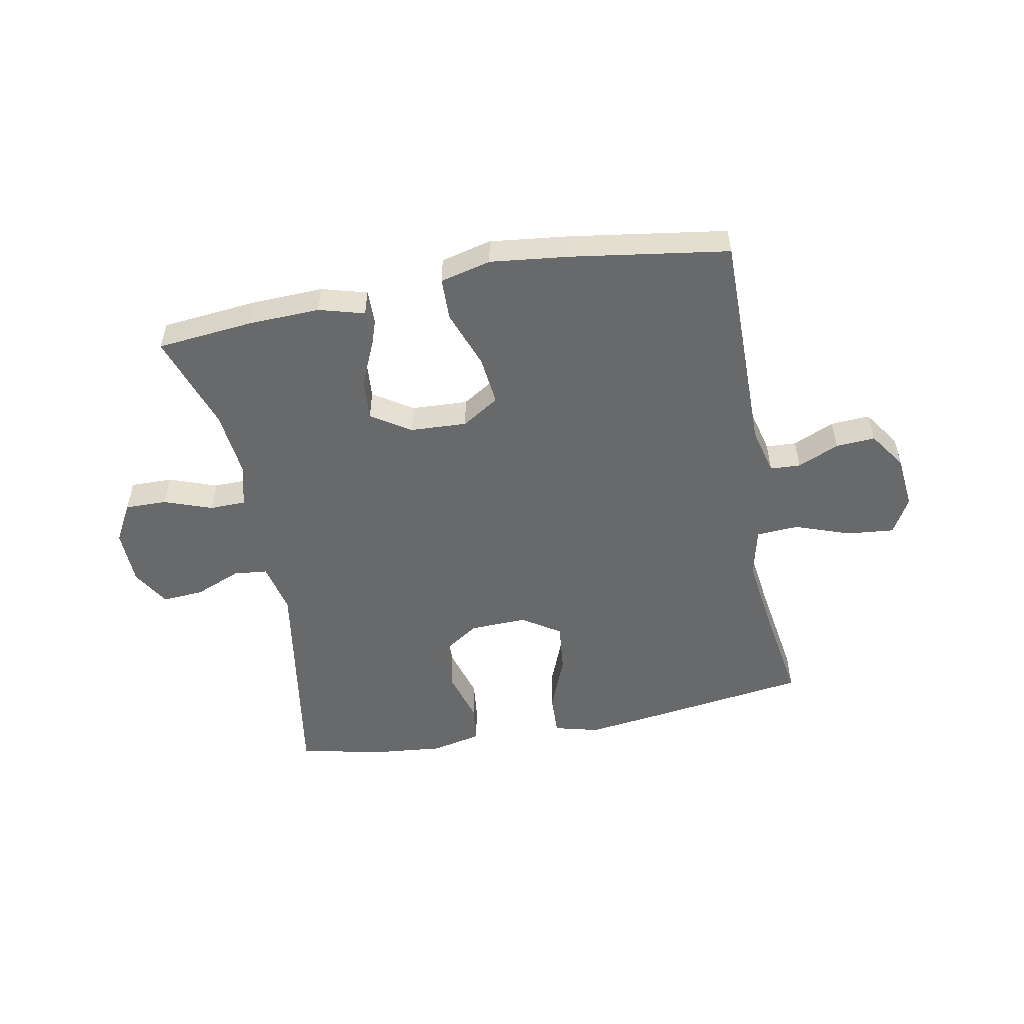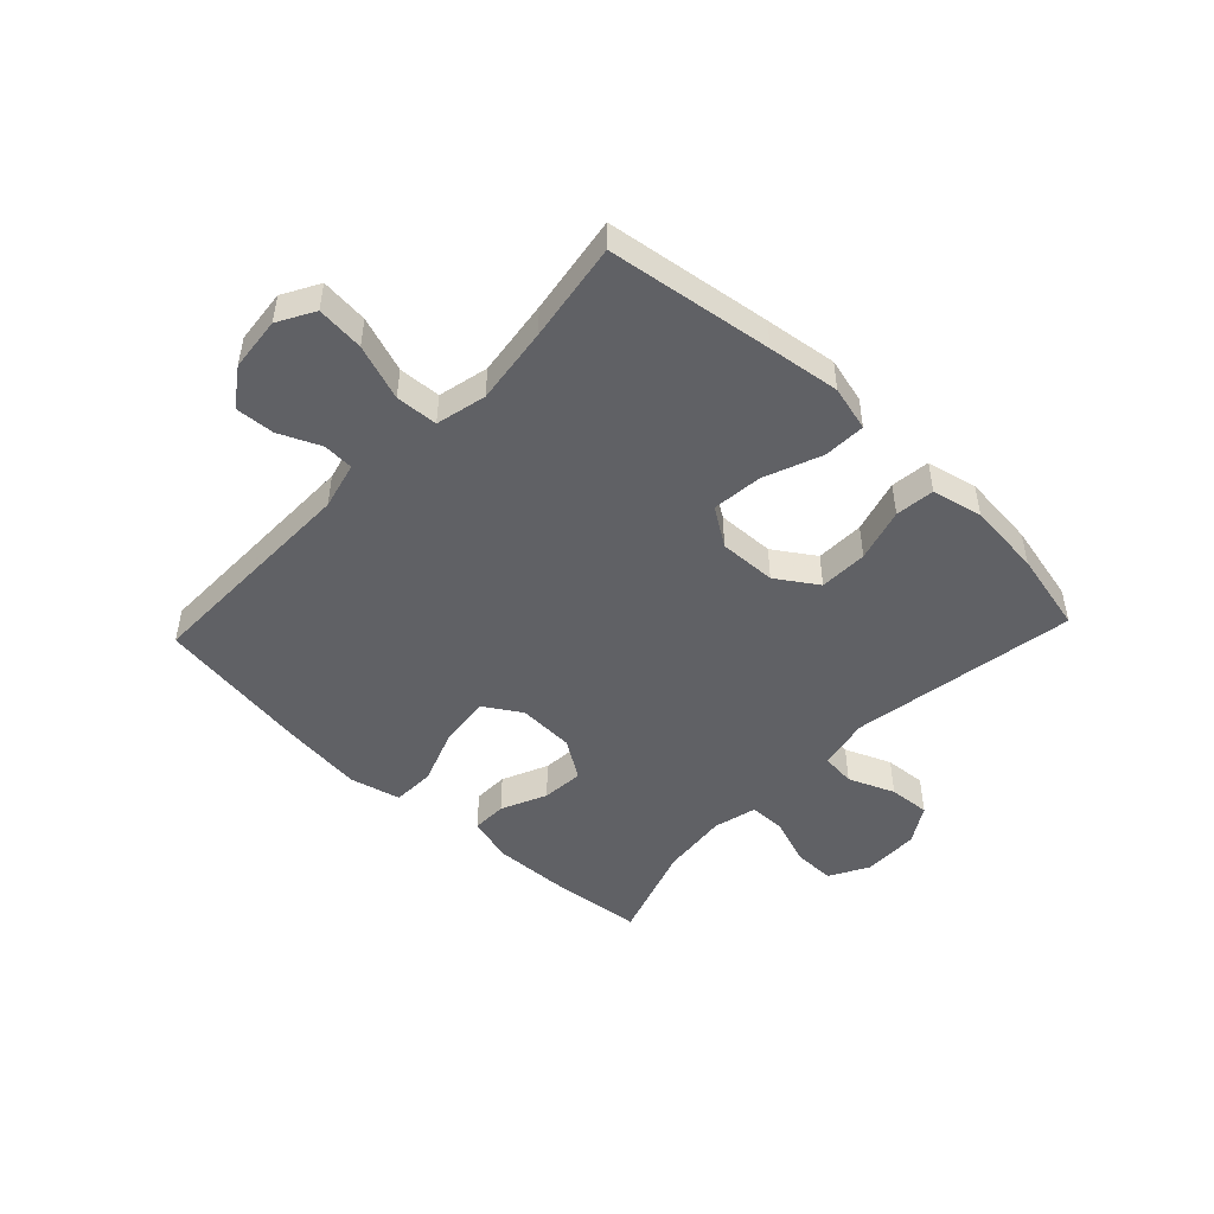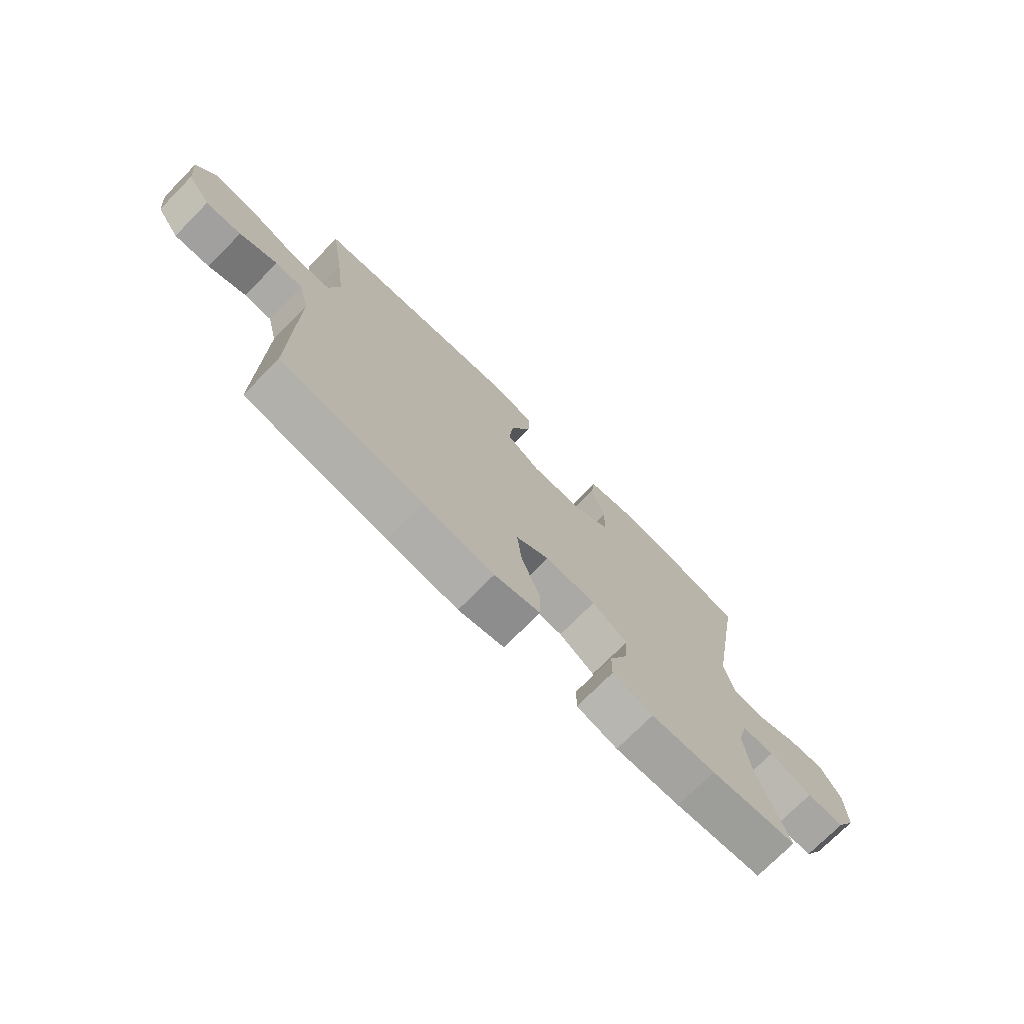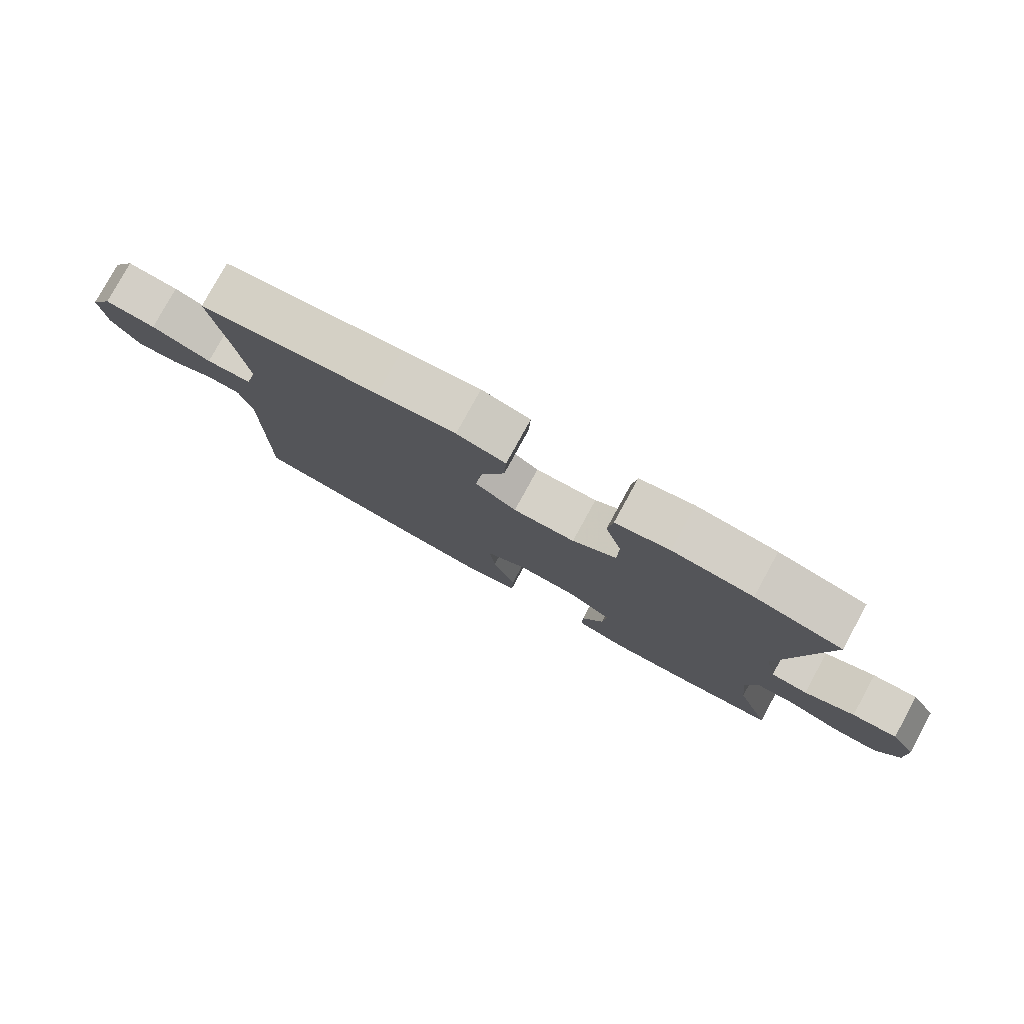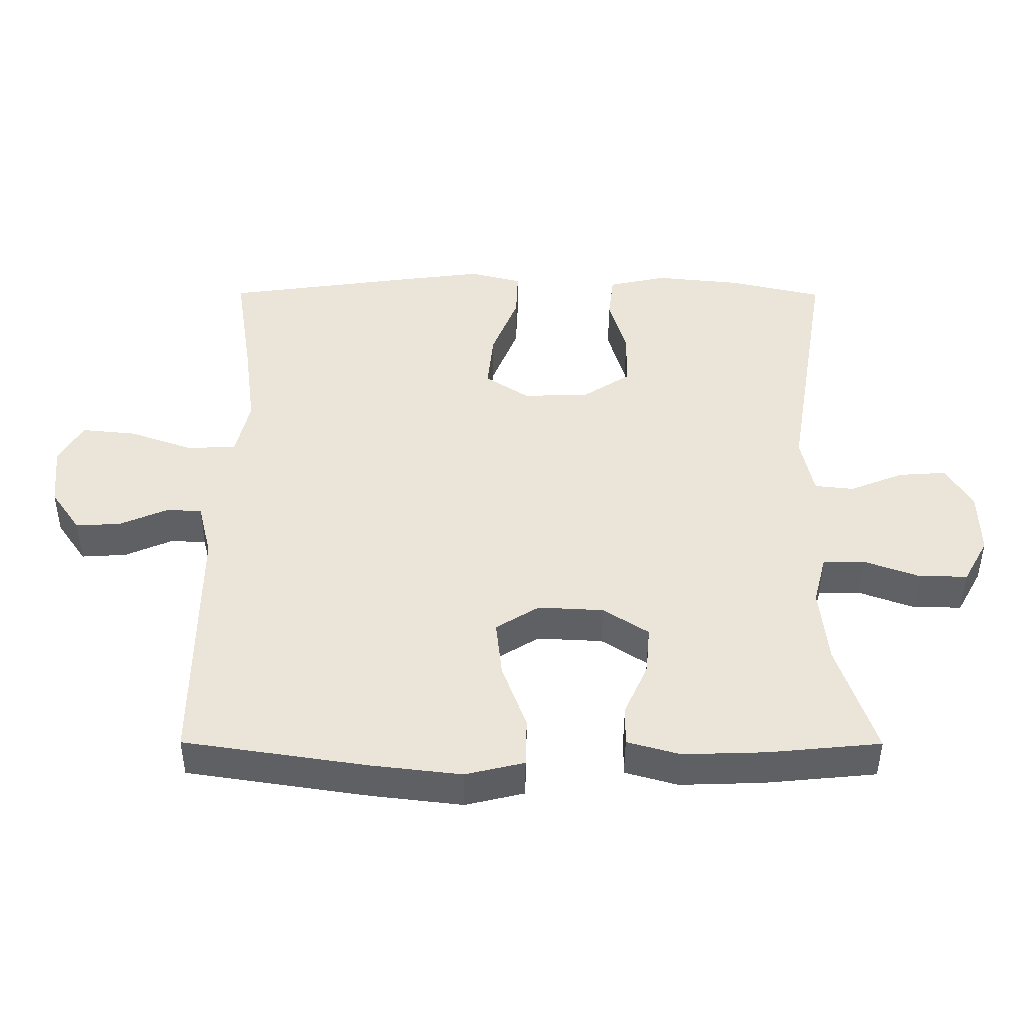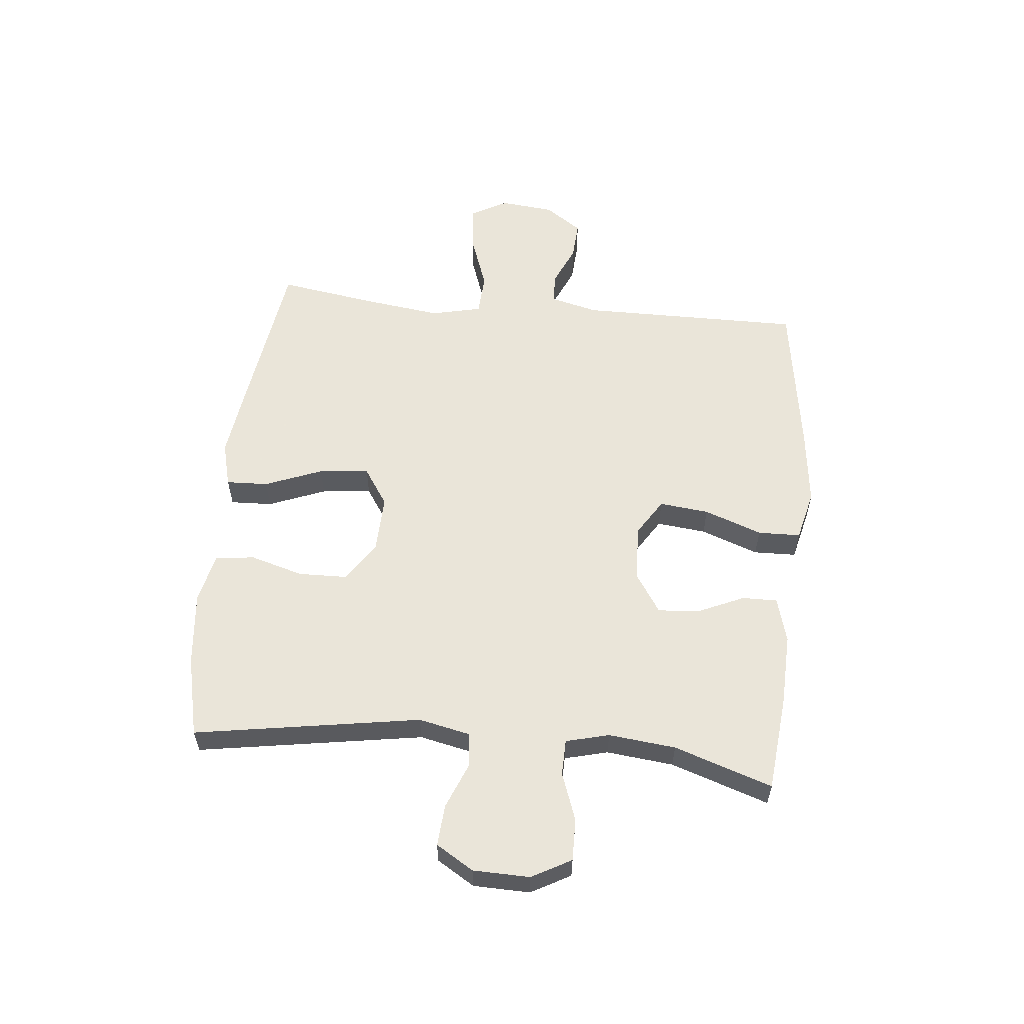
<metadata>
{"format":"obj","ext":"obj","renderer":"f3d","projection":"perspective","resolution":1024,"background":"white","views":[{"elev":-52.6,"azim":-169.1,"up":"+Y"},{"elev":-48.3,"azim":-43.3,"up":"+Y"},{"elev":-73.9,"azim":-44.7,"up":"+Z"},{"elev":79.2,"azim":28.7,"up":"+Z"},{"elev":-44.9,"azim":-0.2,"up":"+Z"},{"elev":57.7,"azim":95.8,"up":"+Y"}]}
</metadata>
<code>
v -0.5 0.07 0.5
v -0.218 0.07 0.539
v -0.095 0.07 0.555
v -0.018 0.07 0.535
v -0.021 0.07 0.463
v -0.06 0.07 0.365
v -0.069 0.07 0.279
v -0.004 0.07 0.236
v 0.094 0.07 0.239
v 0.164 0.07 0.285
v 0.166 0.07 0.368
v 0.14 0.07 0.459
v 0.148 0.07 0.526
v 0.234 0.07 0.545
v 0.361 0.07 0.532
v 0.5 0.07 0.5
v 0.436 0.07 0.113
v 0.455 0.07 0.024
v 0.513 0.07 0.018
v 0.592 0.07 0.05
v 0.663 0.07 0.055
v 0.702 0.07 -0.009
v 0.704 0.07 -0.106
v 0.667 0.07 -0.173
v 0.595 0.07 -0.172
v 0.513 0.07 -0.142
v 0.451 0.07 -0.143
v 0.432 0.07 -0.217
v 0.444 0.07 -0.332
v 0.5 0.07 -0.5
v 0.335 0.07 -0.516
v 0.212 0.07 -0.52
v 0.134 0.07 -0.498
v 0.135 0.07 -0.438
v 0.17 0.07 -0.36
v 0.176 0.07 -0.288
v 0.109 0.07 -0.244
v 0.012 0.07 -0.239
v -0.052 0.07 -0.279
v -0.043 0.07 -0.364
v -0.007 0.07 -0.463
v -0.009 0.07 -0.536
v -0.096 0.07 -0.557
v -0.231 0.07 -0.541
v -0.5 0.07 -0.5
v -0.497 0.07 -0.117
v -0.517 0.07 -0.036
v -0.569 0.07 -0.033
v -0.64 0.07 -0.064
v -0.707 0.07 -0.068
v -0.751 0.07 -0.004
v -0.76 0.07 0.088
v -0.725 0.07 0.15
v -0.644 0.07 0.142
v -0.549 0.07 0.108
v -0.477 0.07 0.112
v -0.457 0.07 0.198
v -0.474 0.07 0.33
v -0.5 0 0.5
v -0.218 0 0.539
v -0.095 0 0.555
v -0.018 0 0.535
v -0.021 0 0.463
v -0.06 0 0.365
v -0.069 0 0.279
v -0.004 0 0.236
v 0.094 0 0.239
v 0.164 0 0.285
v 0.166 0 0.368
v 0.14 0 0.459
v 0.148 0 0.526
v 0.234 0 0.545
v 0.361 0 0.532
v 0.5 0 0.5
v 0.436 0 0.113
v 0.455 0 0.024
v 0.513 0 0.018
v 0.592 0 0.05
v 0.663 0 0.055
v 0.702 0 -0.009
v 0.704 0 -0.106
v 0.667 0 -0.173
v 0.595 0 -0.172
v 0.513 0 -0.142
v 0.451 0 -0.143
v 0.432 0 -0.217
v 0.444 0 -0.332
v 0.5 0 -0.5
v 0.335 0 -0.516
v 0.212 0 -0.52
v 0.134 0 -0.498
v 0.135 0 -0.438
v 0.17 0 -0.36
v 0.176 0 -0.288
v 0.109 0 -0.244
v 0.012 0 -0.239
v -0.052 0 -0.279
v -0.043 0 -0.364
v -0.007 0 -0.463
v -0.009 0 -0.536
v -0.096 0 -0.557
v -0.231 0 -0.541
v -0.5 0 -0.5
v -0.497 0 -0.117
v -0.517 0 -0.036
v -0.569 0 -0.033
v -0.64 0 -0.064
v -0.707 0 -0.068
v -0.751 0 -0.004
v -0.76 0 0.088
v -0.725 0 0.15
v -0.644 0 0.142
v -0.549 0 0.108
v -0.477 0 0.112
v -0.457 0 0.198
v -0.474 0 0.33
f 52 53 54 55
f 52 55 56
f 51 52 56
f 48 49 50 51
f 47 48 51 56
f 46 47 56
f 45 46 56 57
f 43 44 45 57
f 40 41 42 43
f 39 40 43 57
f 32 33 34 35
f 32 35 36
f 29 30 31 32
f 28 29 32 36
f 27 28 36 37
f 23 24 25 26
f 23 26 27
f 22 23 27
f 19 20 21 22
f 18 19 22 27
f 17 18 27 37
f 11 12 13 14
f 10 11 14 15
f 3 4 5 6
f 3 6 7
f 58 1 2 3
f 58 3 7
f 38 39 57 58
f 38 58 7 8
f 37 38 8 9
f 17 37 9 10
f 10 15 16 17
f 113 112 111 110
f 114 113 110
f 114 110 109
f 109 108 107 106
f 114 109 106 105
f 114 105 104
f 115 114 104 103
f 115 103 102 101
f 101 100 99 98
f 115 101 98 97
f 93 92 91 90
f 94 93 90
f 90 89 88 87
f 94 90 87 86
f 95 94 86 85
f 84 83 82 81
f 85 84 81
f 85 81 80
f 80 79 78 77
f 85 80 77 76
f 95 85 76 75
f 72 71 70 69
f 73 72 69 68
f 64 63 62 61
f 65 64 61
f 61 60 59 116
f 65 61 116
f 116 115 97 96
f 66 65 116 96
f 67 66 96 95
f 68 67 95 75
f 75 74 73 68
f 1 59 60 2
f 2 60 61 3
f 3 61 62 4
f 4 62 63 5
f 5 63 64 6
f 6 64 65 7
f 7 65 66 8
f 8 66 67 9
f 9 67 68 10
f 10 68 69 11
f 11 69 70 12
f 12 70 71 13
f 13 71 72 14
f 14 72 73 15
f 15 73 74 16
f 16 74 75 17
f 17 75 76 18
f 18 76 77 19
f 19 77 78 20
f 20 78 79 21
f 21 79 80 22
f 22 80 81 23
f 23 81 82 24
f 24 82 83 25
f 25 83 84 26
f 26 84 85 27
f 27 85 86 28
f 28 86 87 29
f 29 87 88 30
f 30 88 89 31
f 31 89 90 32
f 32 90 91 33
f 33 91 92 34
f 34 92 93 35
f 35 93 94 36
f 36 94 95 37
f 37 95 96 38
f 38 96 97 39
f 39 97 98 40
f 40 98 99 41
f 41 99 100 42
f 42 100 101 43
f 43 101 102 44
f 44 102 103 45
f 45 103 104 46
f 46 104 105 47
f 47 105 106 48
f 48 106 107 49
f 49 107 108 50
f 50 108 109 51
f 51 109 110 52
f 52 110 111 53
f 53 111 112 54
f 54 112 113 55
f 55 113 114 56
f 56 114 115 57
f 57 115 116 58
f 58 116 59 1

</code>
